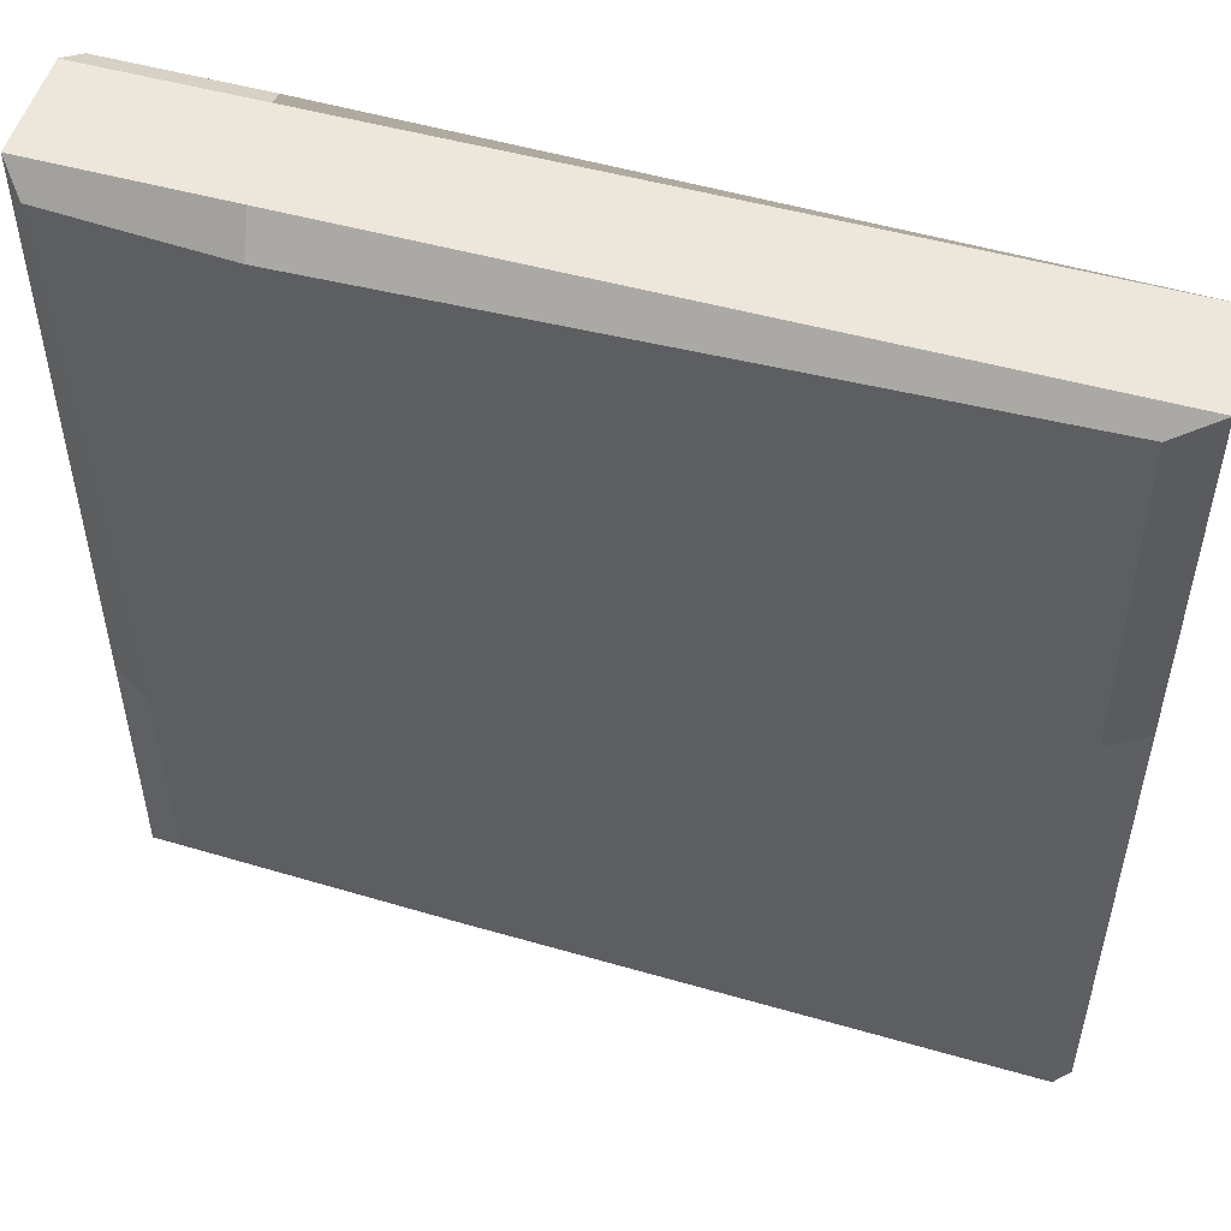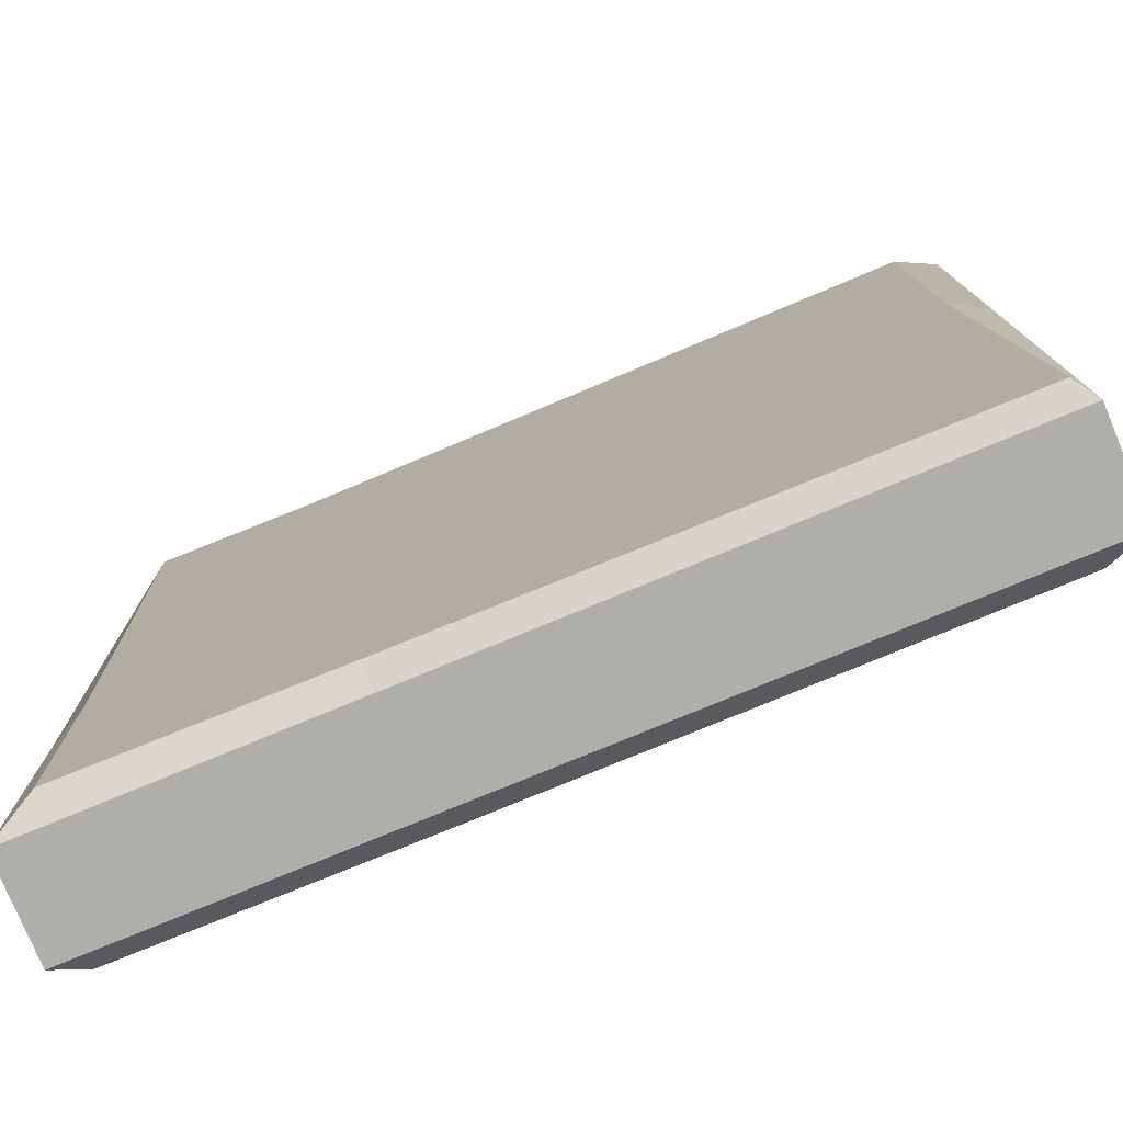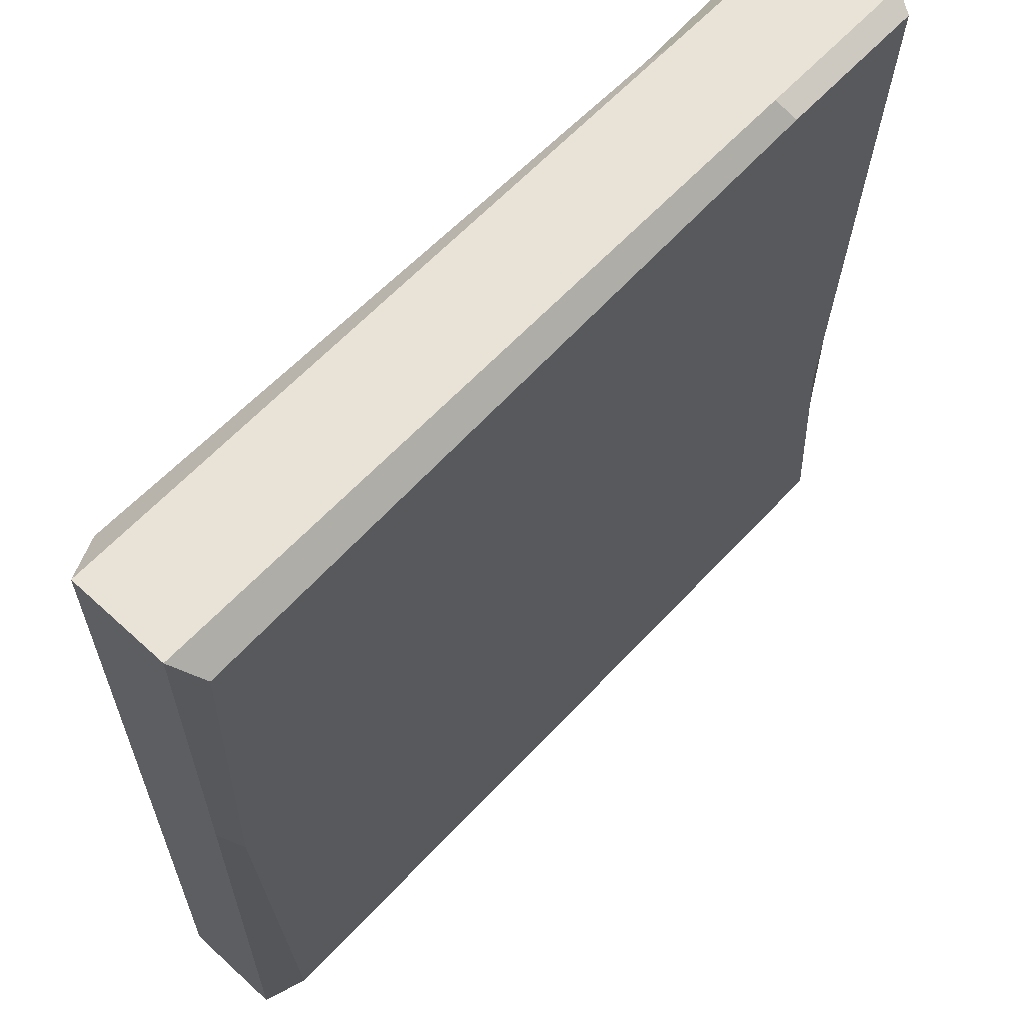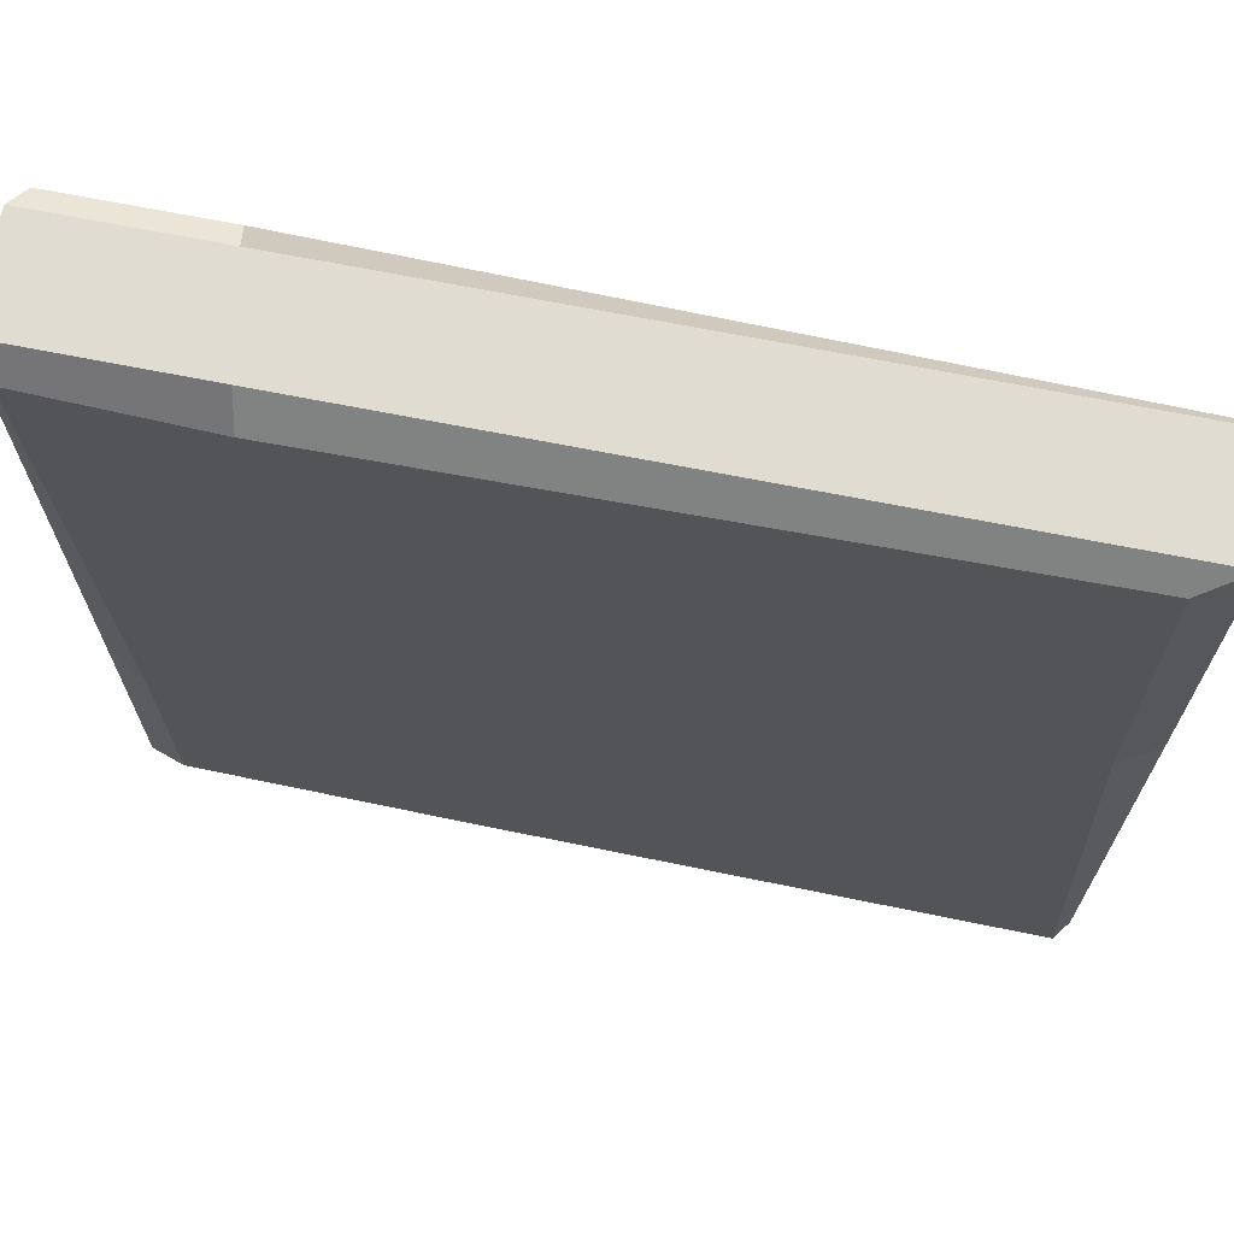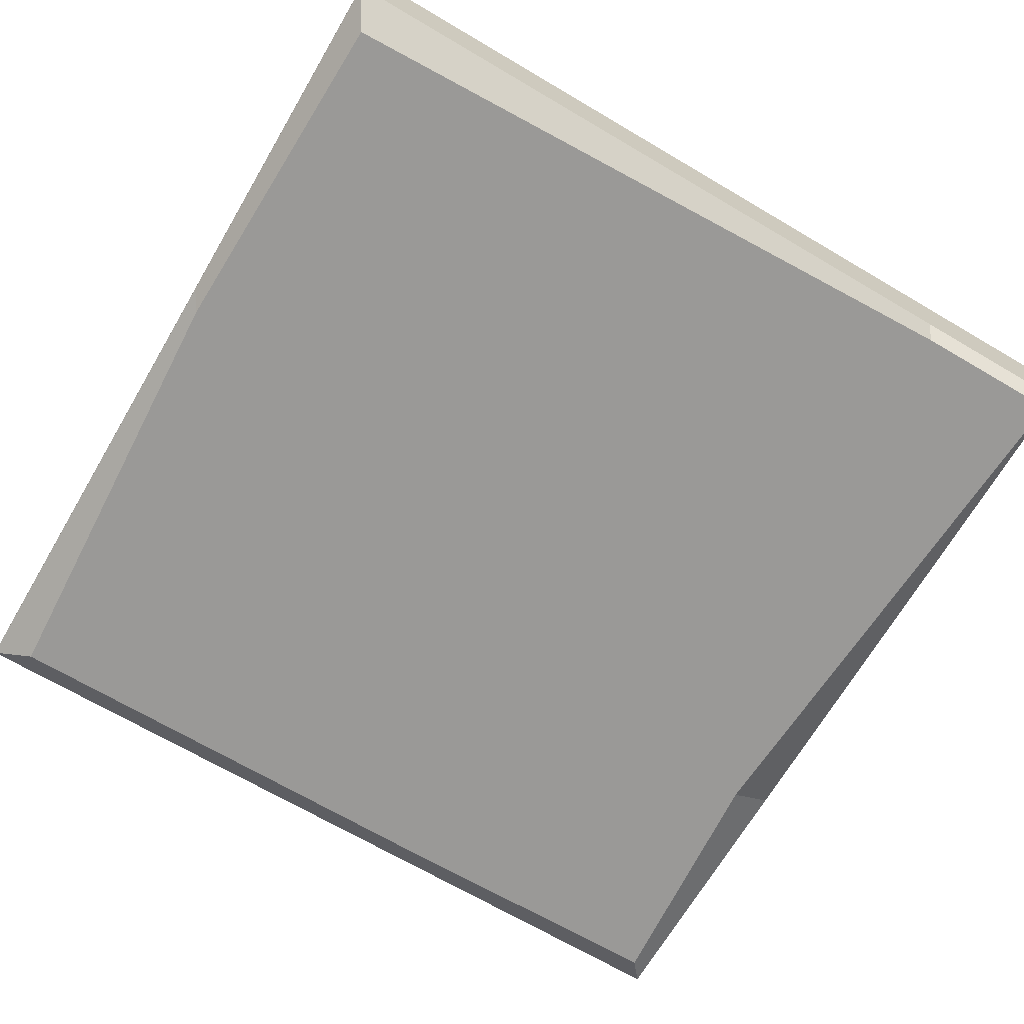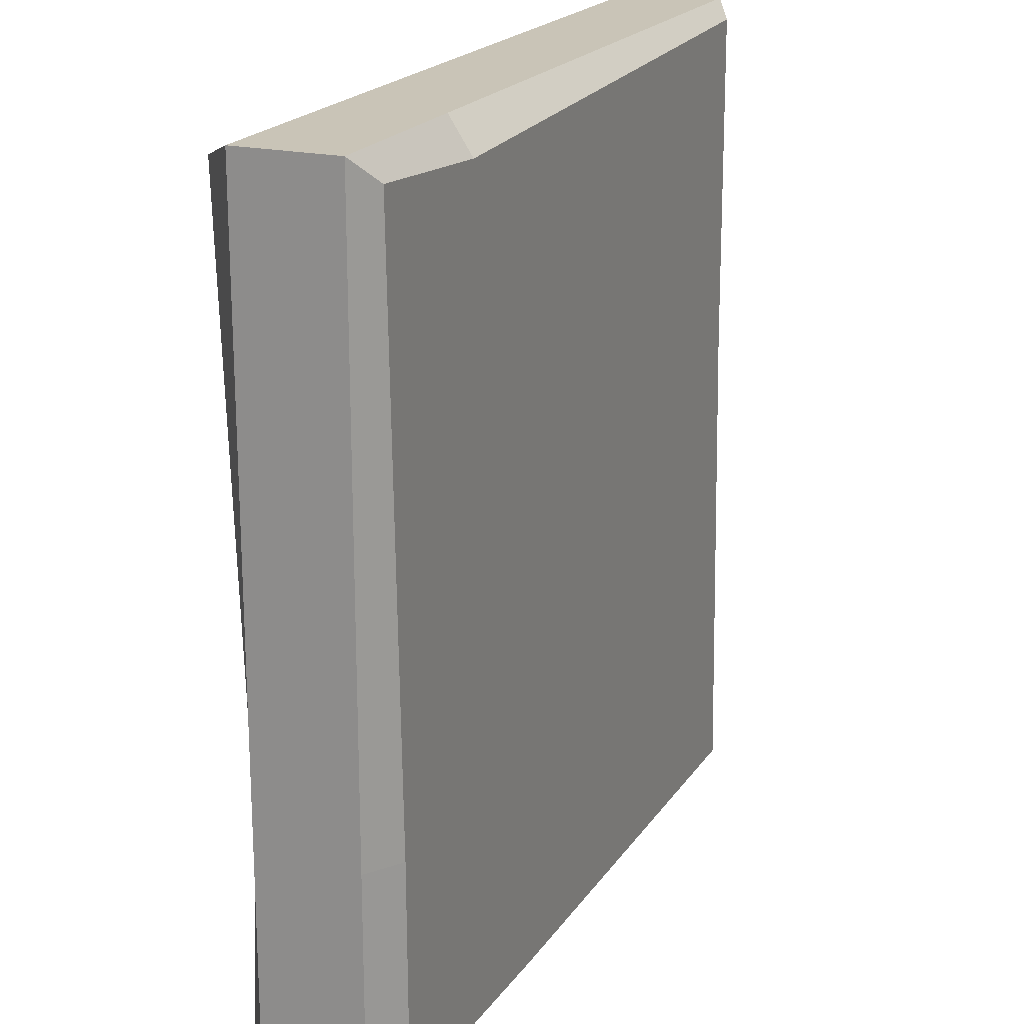
<metadata>
{"format":"obj","ext":"obj","renderer":"f3d","projection":"perspective","resolution":1024,"background":"white","views":[{"elev":52.3,"azim":16.5,"up":"+Y"},{"elev":-77.5,"azim":22.5,"up":"+Y"},{"elev":62.5,"azim":132.9,"up":"+Y"},{"elev":69.1,"azim":11.2,"up":"+Y"},{"elev":-68.9,"azim":149.5,"up":"+Z"},{"elev":20.0,"azim":-66.8,"up":"+Y"}]}
</metadata>
<code>
v 23.19 -23.39 0
v -21.74 -21.99 0
v 21.74 23.17 0
v -22.87 22.71 0
v 22.8 21.98 -8
v 21.94 -22.46 -8
v -22.67 -22.35 -8
v -23.4 23.4 -8
v 24 24 -6.8
v 24 24 -1.2
v -24 24 -1.2
v -24 24 -6.8
v -24 -24 -1.2
v -24 -24 -6.8
v 24 -24 -1.2
v 24 -24 -6.8
v -13.68 22 0
v 21.96 4.195 0
v 23.29 2.792 -8
v -15.1 23.39 -8
v 24 4.194 -1.2
v 24 3.636 -6.8
v -14.9 24 -6.8
v -13.83 24 -1.2
v -6.953 -22.62 0
v -21.84 -9.362 0
v -5.784 -22.53 -8
v -21.63 -8.222 -8
v -24 -8.082 -6.8
v -24 -9.226 -1.2
v -6.277 -24 -6.8
v -7.551 -24 -1.2
f 5 19 20
f 3 17 18
f 9 10 21 22
f 10 9 23 24
f 11 12 29 30
f 13 14 31 32
f 3 18 21 10
f 1 25 32 15
f 2 26 30 13
f 4 17 24 11
f 12 23 20 8
f 14 29 28 7
f 16 31 27 6
f 9 22 19 5
f 8 20 28
f 28 20 19 27
f 19 6 27
f 4 26 17
f 18 17 26 25
f 18 25 1
f 22 21 15 16
f 24 23 12 11
f 21 18 1 15
f 24 17 3 10
f 20 23 9 5
f 19 22 16 6
f 30 29 14 13
f 32 31 16 15
f 32 25 2 13
f 30 26 4 11
f 28 29 12 8
f 27 31 14 7
f 28 27 7
f 25 26 2

</code>
